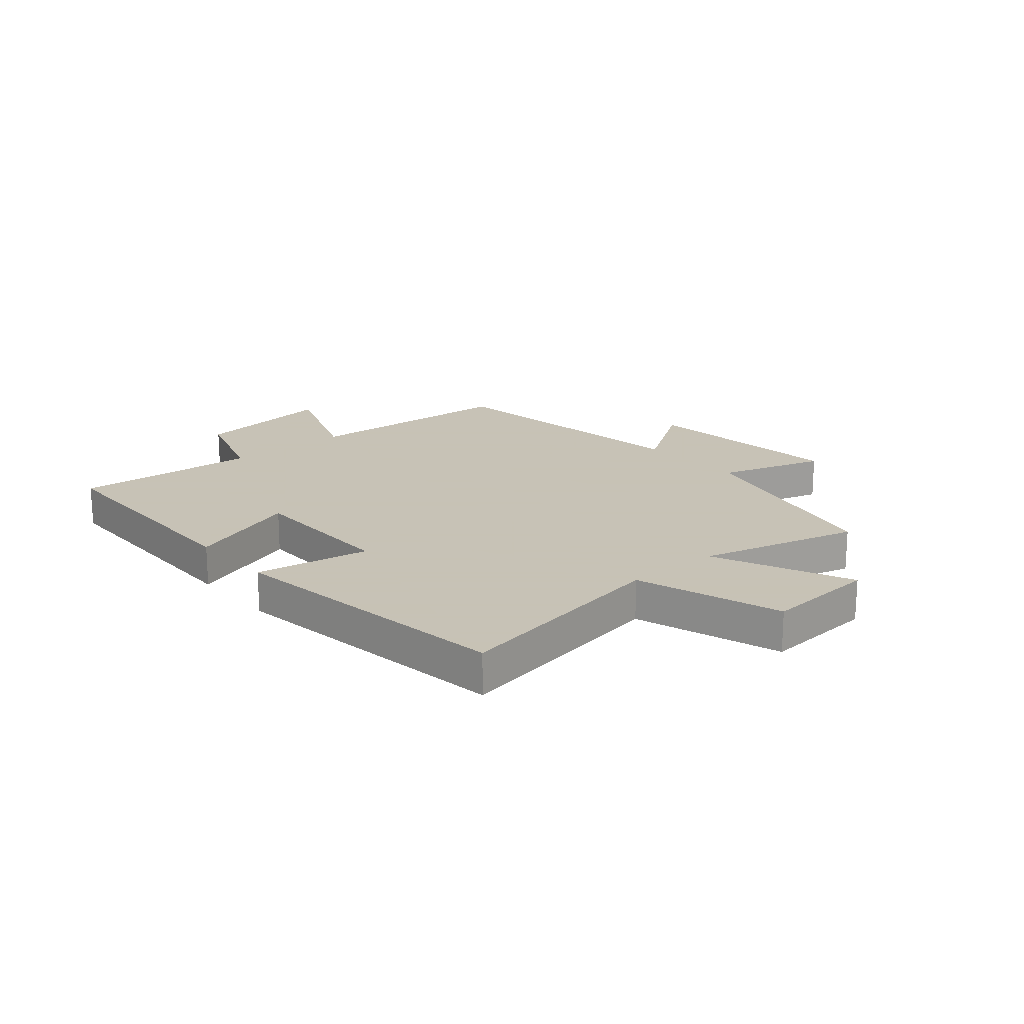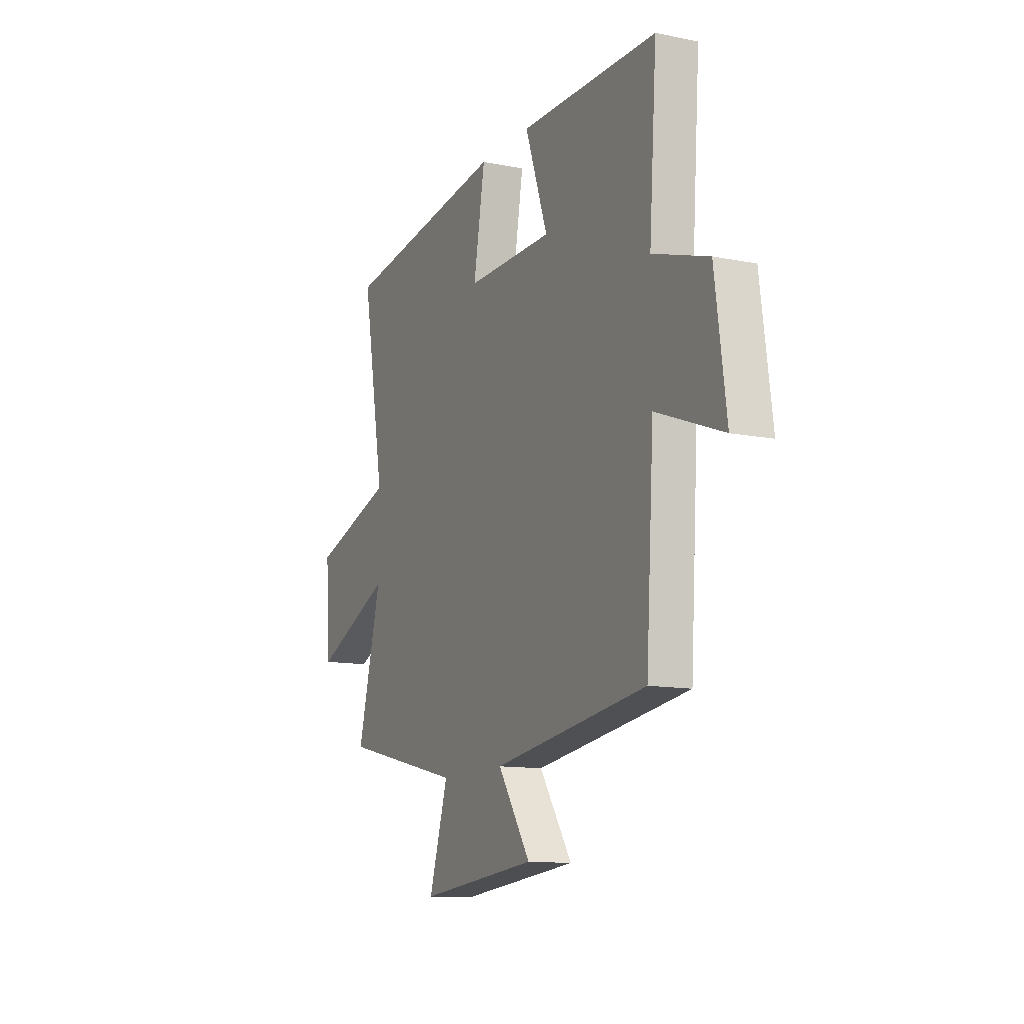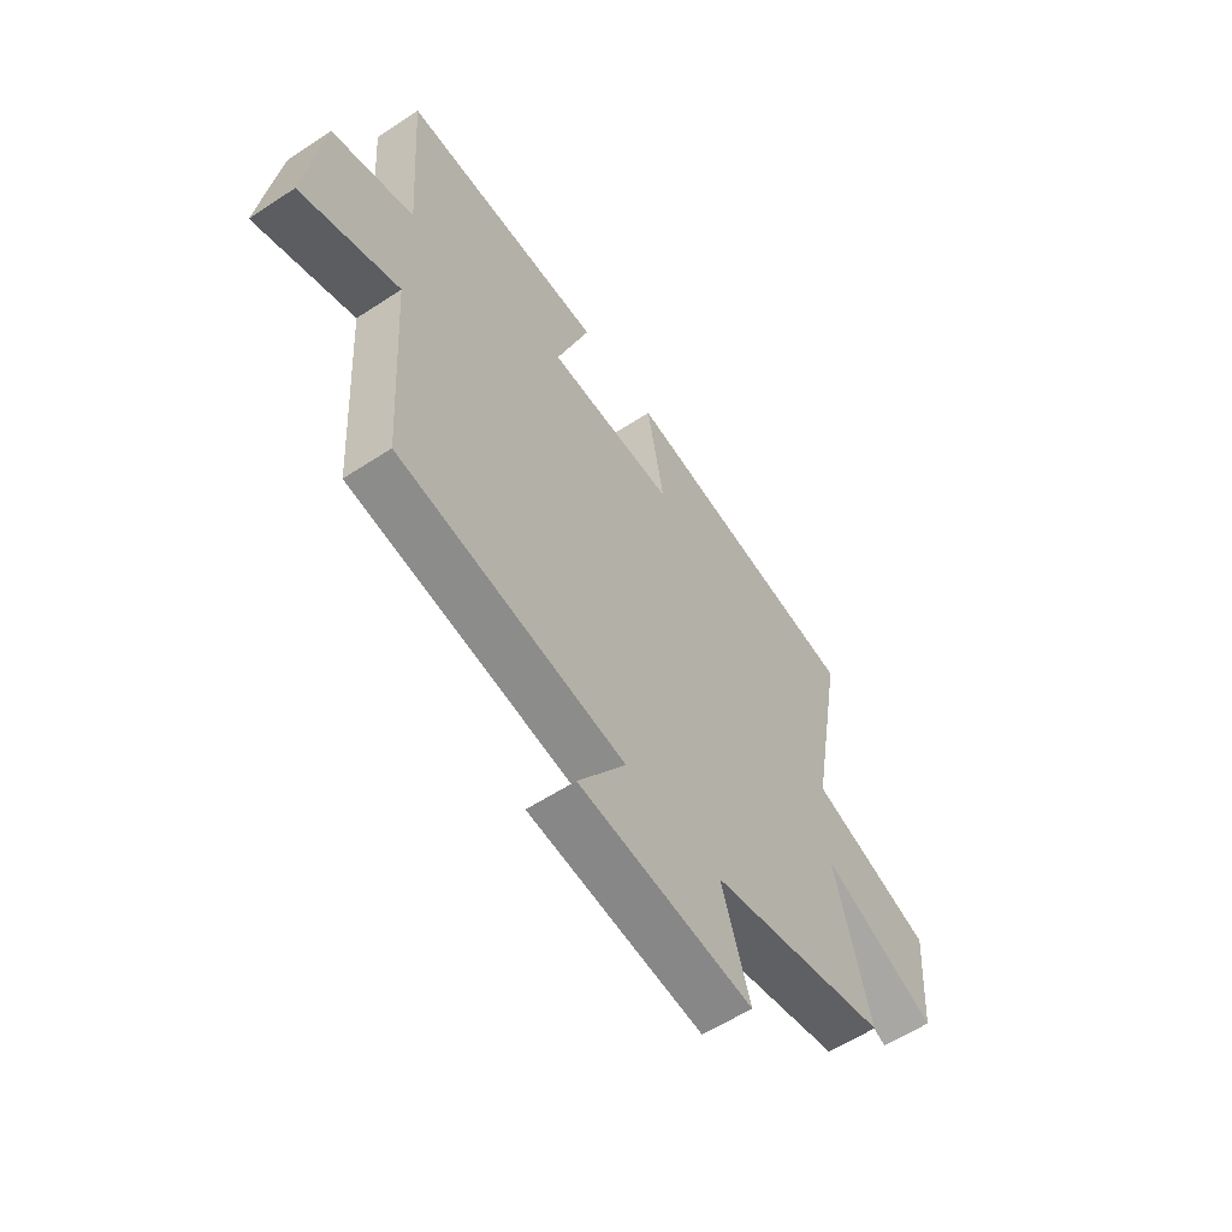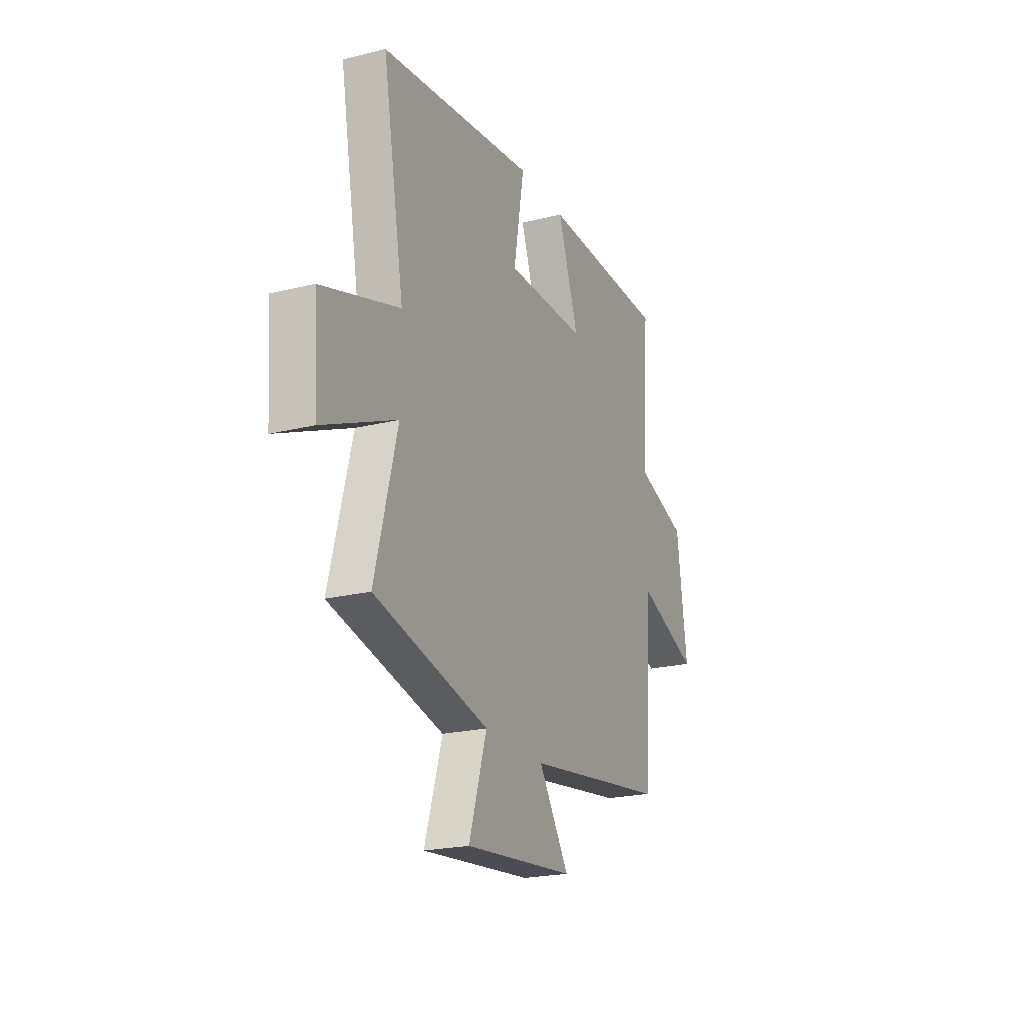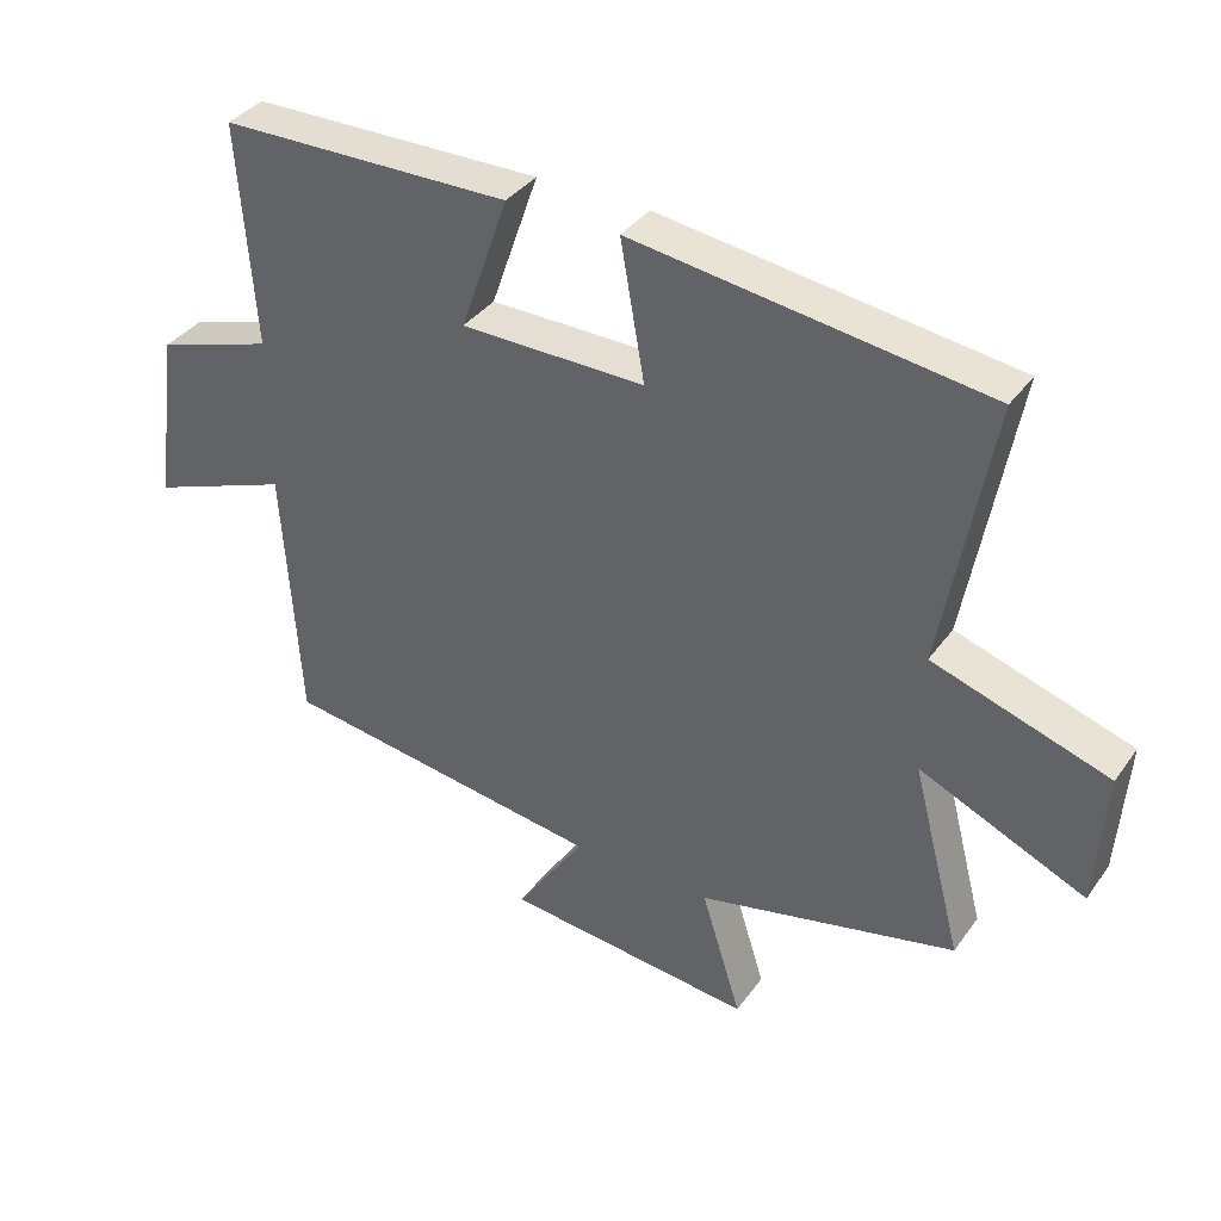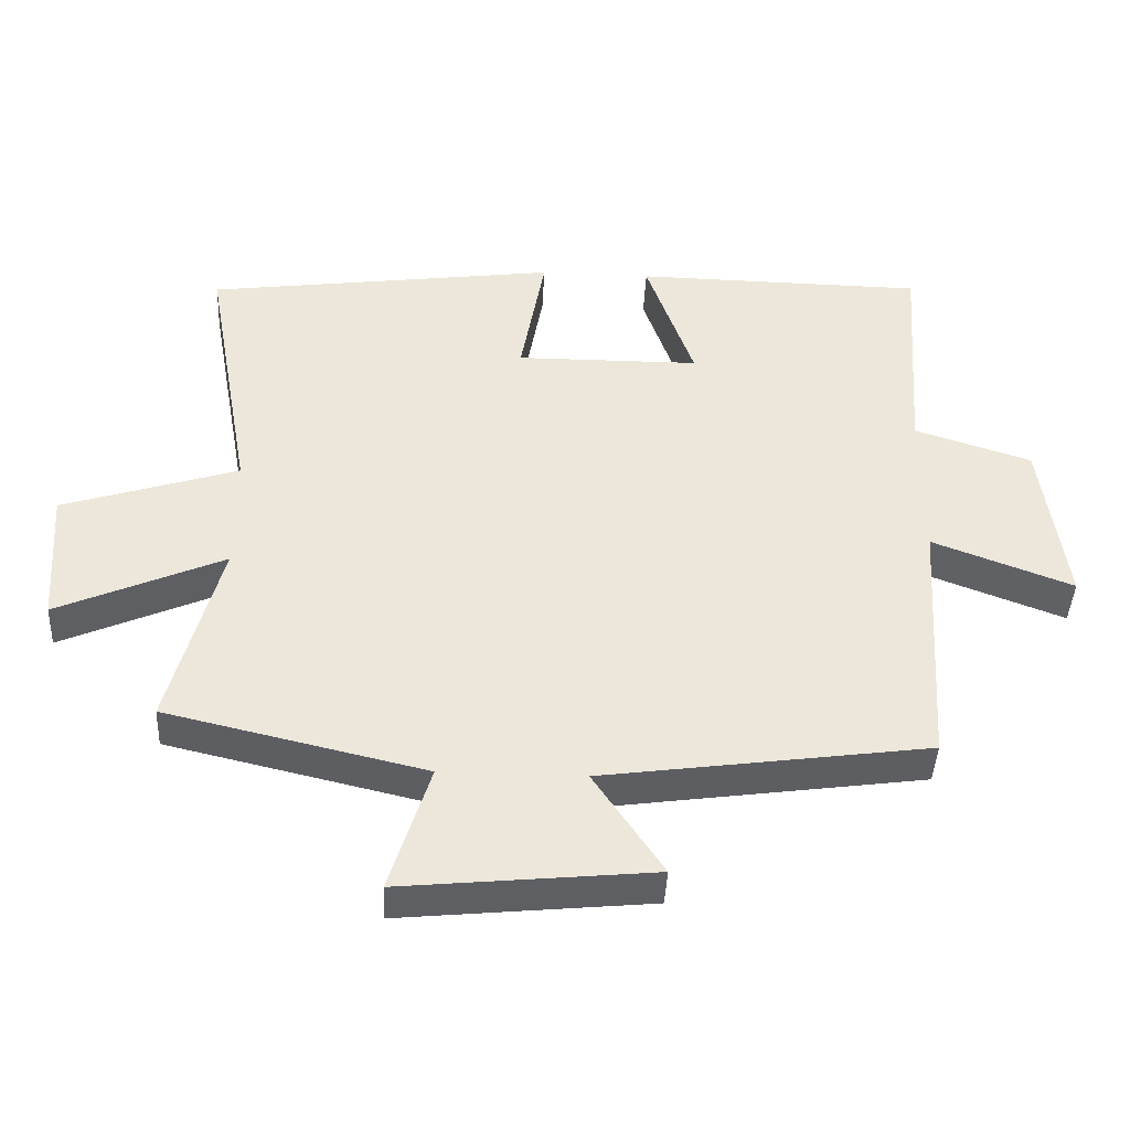
<metadata>
{"format":"obj","ext":"obj","renderer":"f3d","projection":"perspective","resolution":1024,"background":"white","views":[{"elev":19.1,"azim":49.5,"up":"+Y"},{"elev":-12.1,"azim":-115.4,"up":"+Z"},{"elev":-58.2,"azim":-55.8,"up":"+Z"},{"elev":-21.8,"azim":113.5,"up":"+Z"},{"elev":36.9,"azim":31.3,"up":"+Z"},{"elev":-42.3,"azim":177.2,"up":"+Z"}]}
</metadata>
<code>
v -0.476 0.07 -0.434
v -0.5 0.07 -0.056
v -0.703 0.07 -0.133
v -0.669 0.07 0.117
v -0.5 0.07 0.172
v -0.523 0.07 0.494
v -0.102 0.07 0.5
v -0.171 0.07 0.303
v 0.095 0.07 0.301
v 0.06 0.07 0.5
v 0.57 0.07 0.431
v 0.5 0.07 0.04
v 0.754 0.07 -0.042
v 0.74 0.07 -0.24
v 0.5 0.07 -0.134
v 0.573 0.07 -0.413
v 0.199 0.07 -0.5
v 0.257 0.07 -0.686
v -0.105 0.07 -0.65
v -0.005 0.07 -0.5
v -0.476 0 -0.434
v -0.5 0 -0.056
v -0.703 0 -0.133
v -0.669 0 0.117
v -0.5 0 0.172
v -0.523 0 0.494
v -0.102 0 0.5
v -0.171 0 0.303
v 0.095 0 0.301
v 0.06 0 0.5
v 0.57 0 0.431
v 0.5 0 0.04
v 0.754 0 -0.042
v 0.74 0 -0.24
v 0.5 0 -0.134
v 0.573 0 -0.413
v 0.199 0 -0.5
v 0.257 0 -0.686
v -0.105 0 -0.65
v -0.005 0 -0.5
f 17 18 19 20
f 20 1 2
f 17 20 2
f 16 17 2
f 15 16 2
f 12 13 14 15
f 12 15 2
f 9 10 11 12
f 8 9 12 2
f 5 6 7 8
f 5 8 2 3
f 3 4 5
f 40 39 38 37
f 22 21 40
f 22 40 37
f 22 37 36
f 22 36 35
f 35 34 33 32
f 22 35 32
f 32 31 30 29
f 22 32 29 28
f 28 27 26 25
f 23 22 28 25
f 25 24 23
f 1 21 22 2
f 2 22 23 3
f 3 23 24 4
f 4 24 25 5
f 5 25 26 6
f 6 26 27 7
f 7 27 28 8
f 8 28 29 9
f 9 29 30 10
f 10 30 31 11
f 11 31 32 12
f 12 32 33 13
f 13 33 34 14
f 14 34 35 15
f 15 35 36 16
f 16 36 37 17
f 17 37 38 18
f 18 38 39 19
f 19 39 40 20
f 20 40 21 1

</code>
